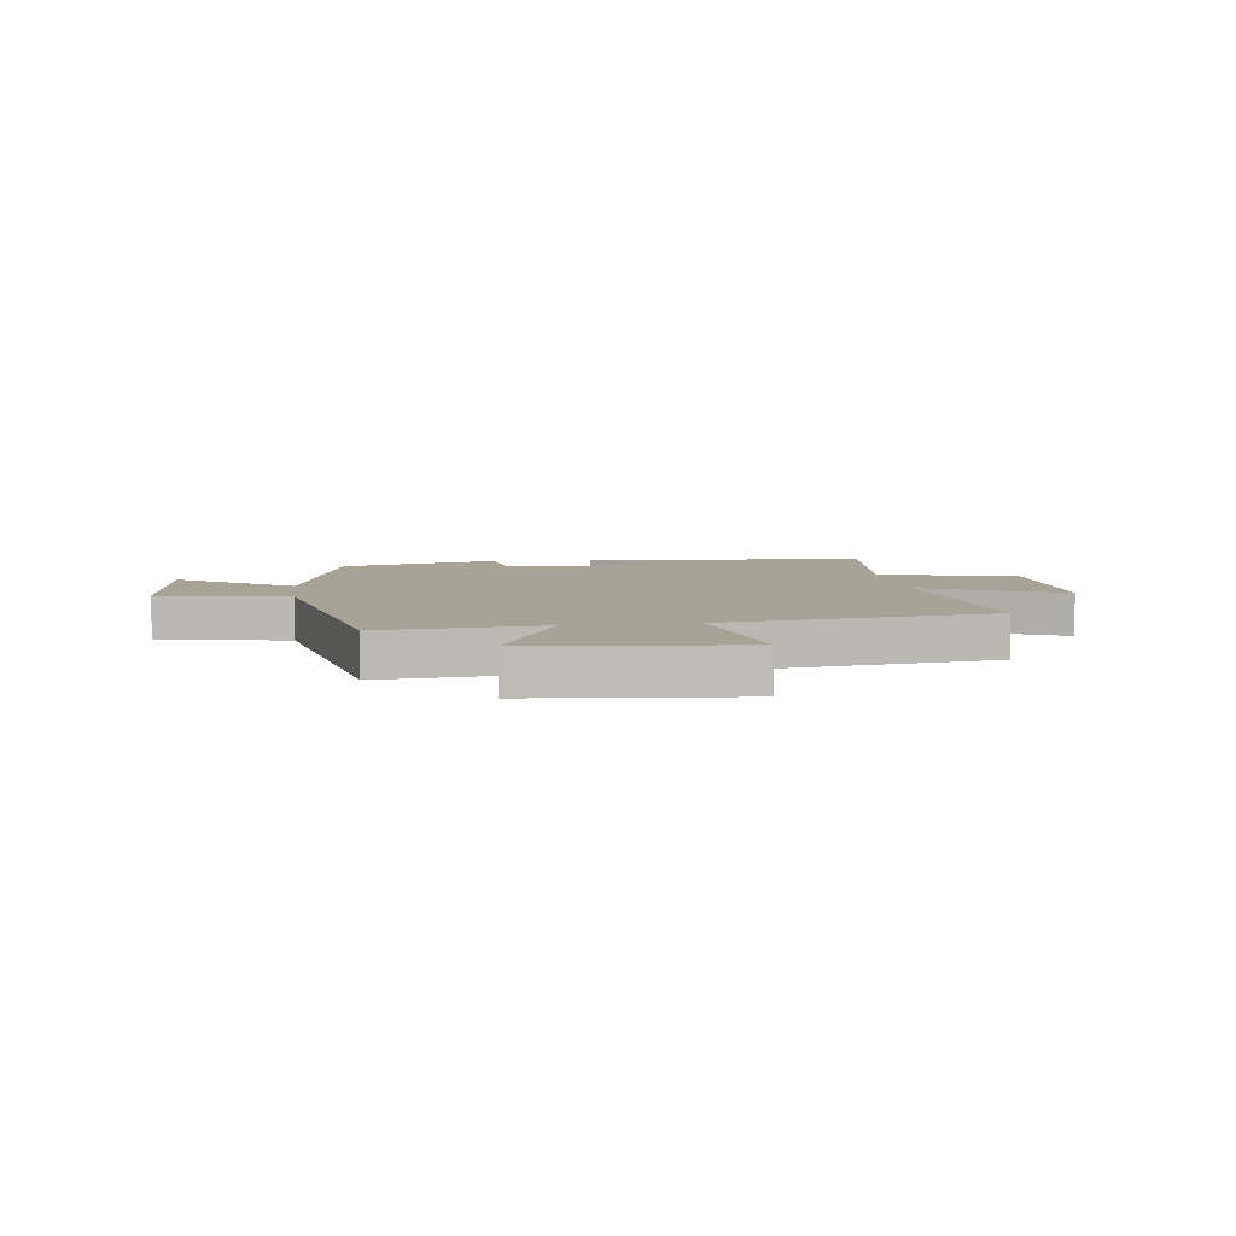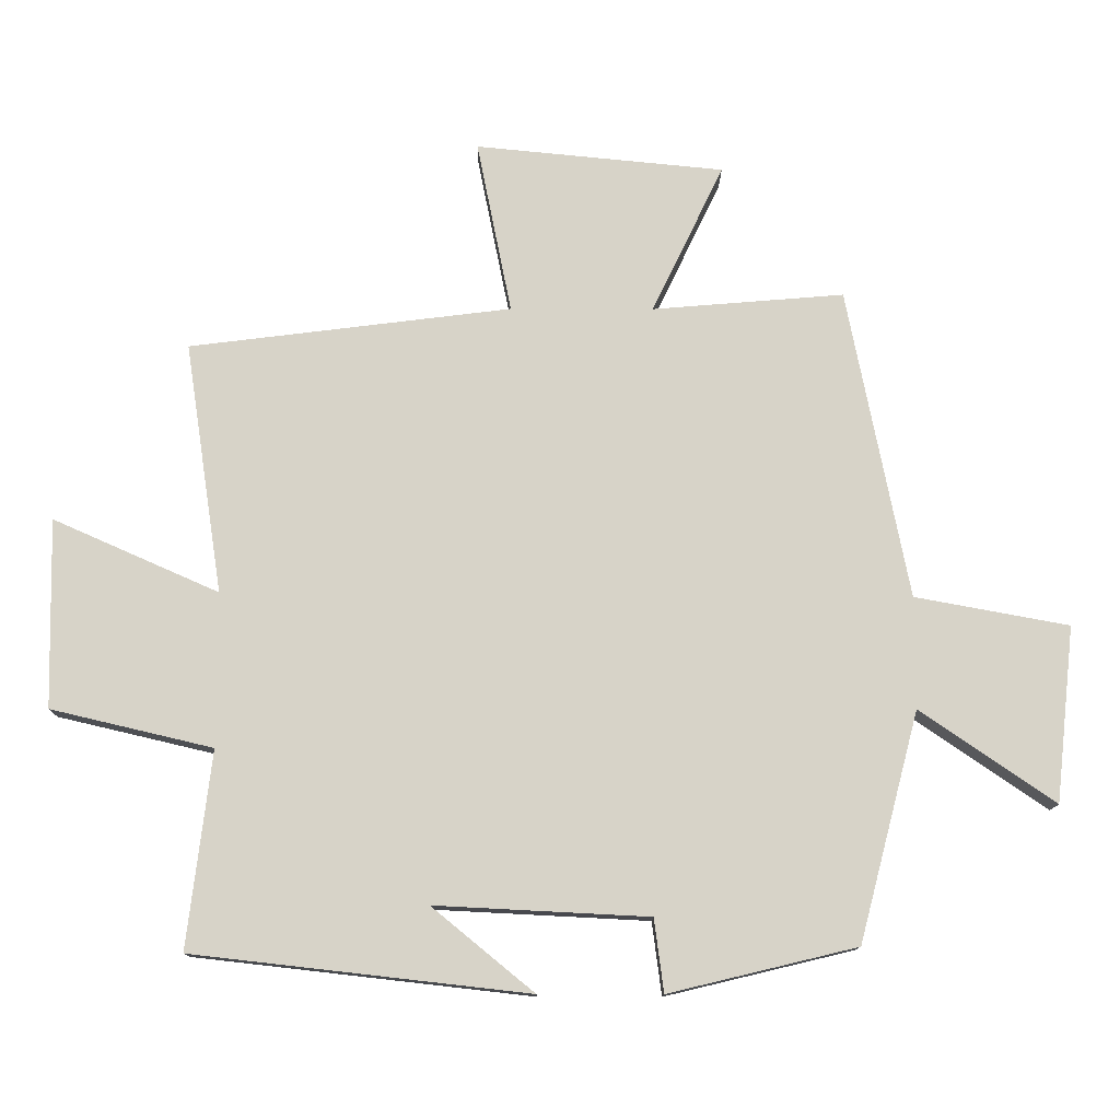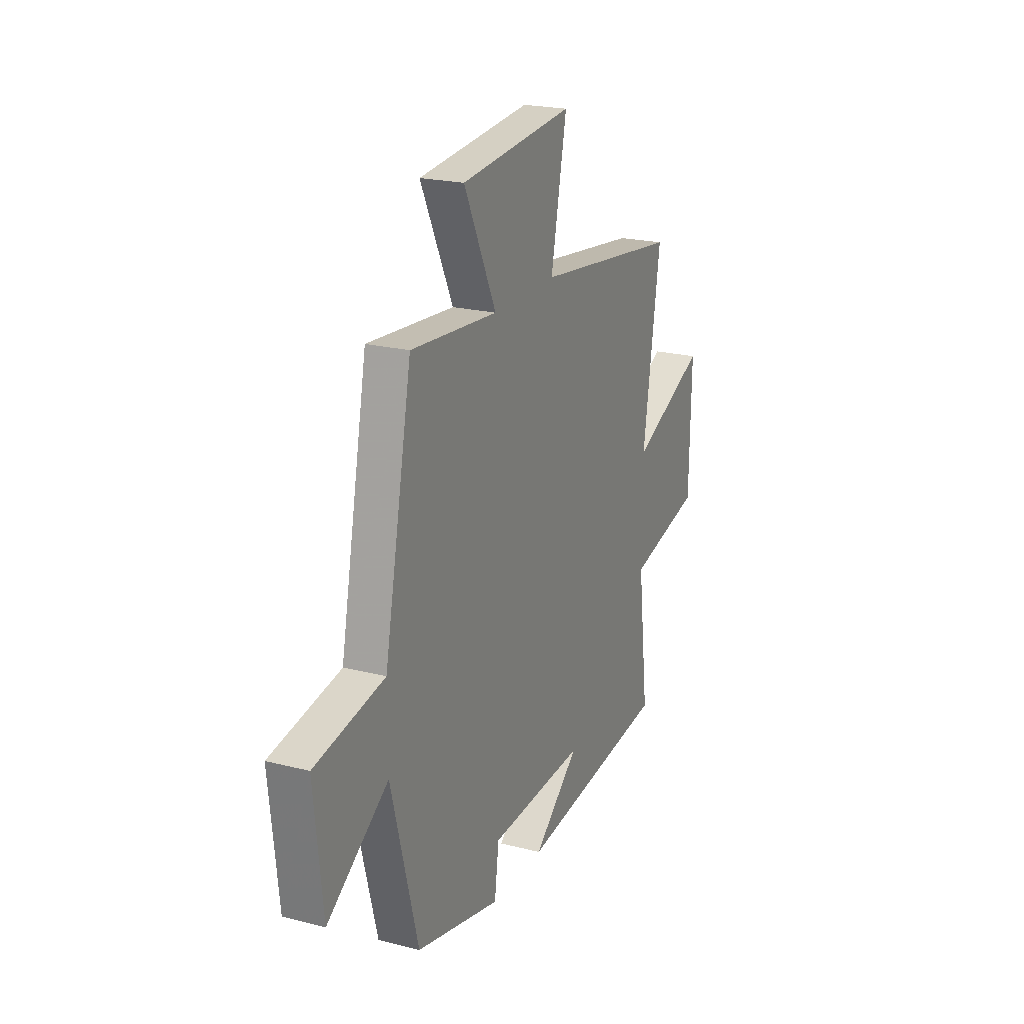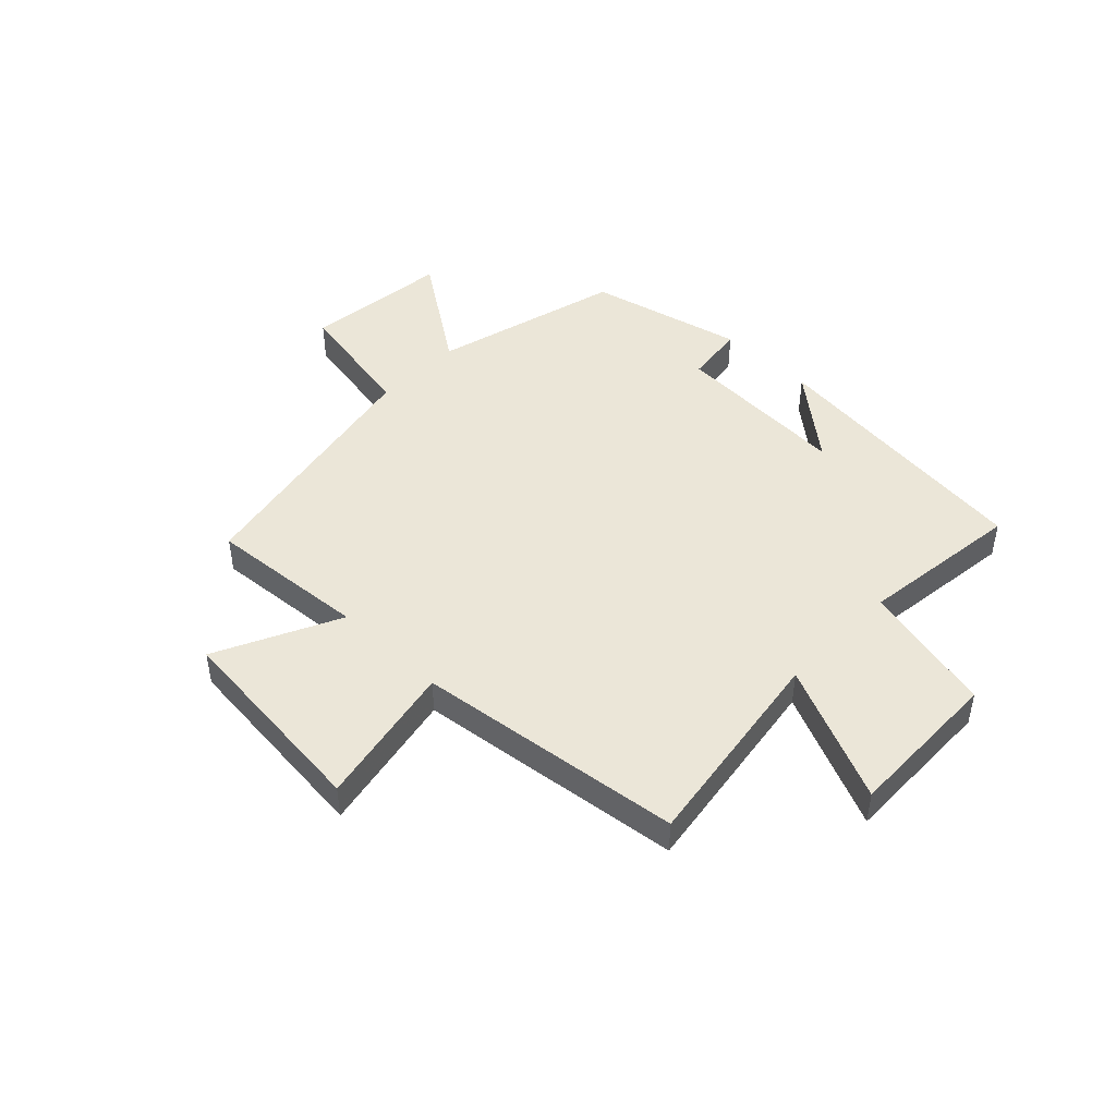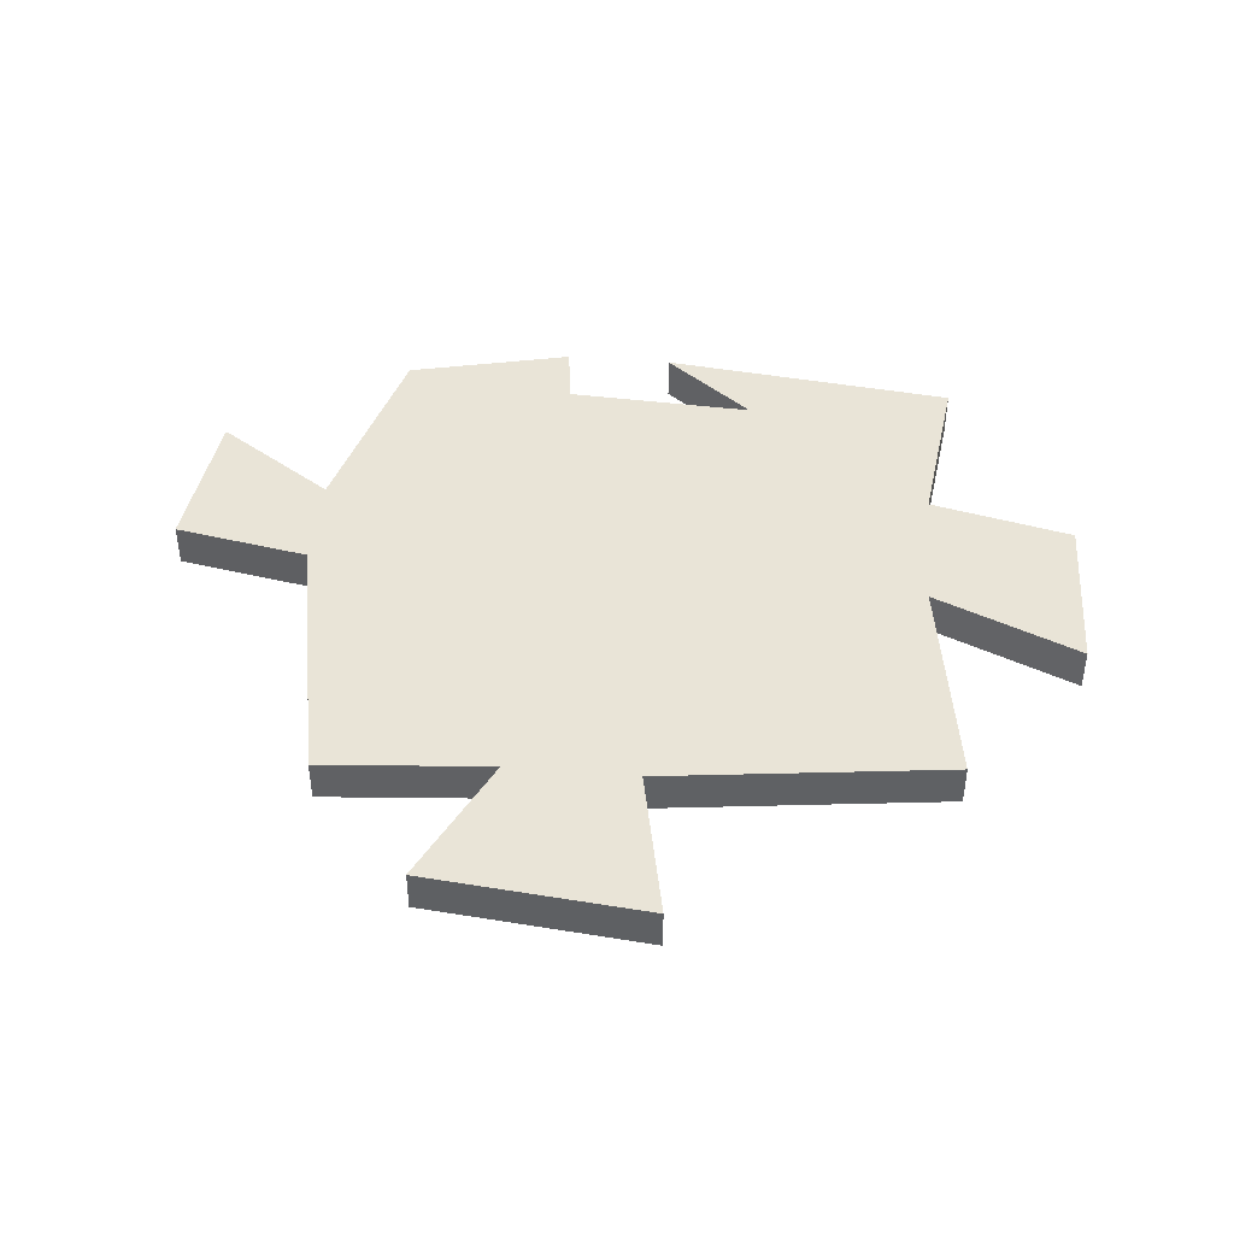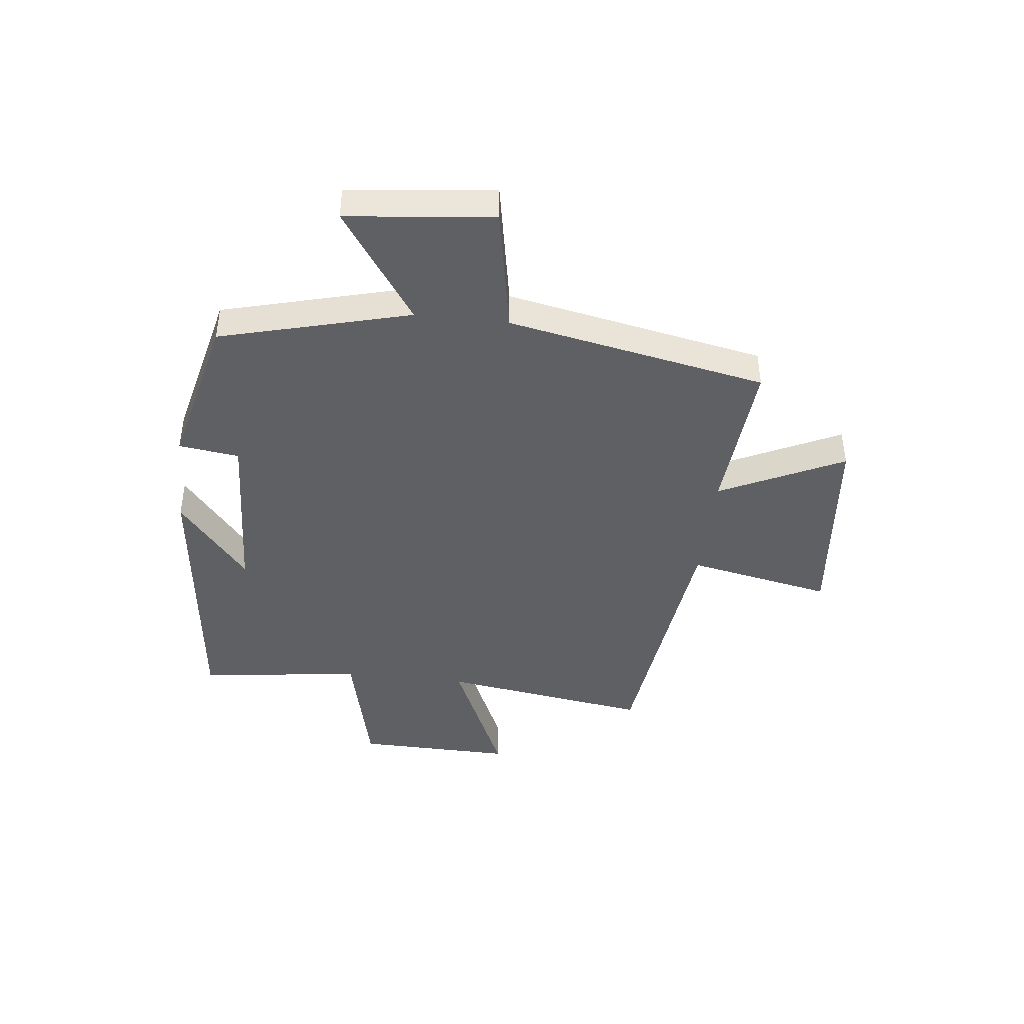
<metadata>
{"format":"obj","ext":"obj","renderer":"f3d","projection":"perspective","resolution":1024,"background":"white","views":[{"elev":6.7,"azim":-7.8,"up":"+Y"},{"elev":-12.7,"azim":179.6,"up":"+Z"},{"elev":21.5,"azim":-65.7,"up":"+Z"},{"elev":46.1,"azim":44.1,"up":"+Y"},{"elev":43.3,"azim":5.4,"up":"+Y"},{"elev":-43.0,"azim":-96.4,"up":"+Y"}]}
</metadata>
<code>
v 0.556 0.07 0.441
v 0.5 0.07 0.071
v 0.744 0.07 0.179
v 0.738 0.07 -0.099
v 0.5 0.07 -0.155
v 0.535 0.07 -0.444
v 0.042 0.07 -0.5
v 0.192 0.07 -0.377
v -0.122 0.07 -0.393
v -0.136 0.07 -0.5
v -0.412 0.07 -0.434
v -0.5 0.07 -0.098
v -0.698 0.07 -0.234
v -0.726 0.07 0.024
v -0.5 0.07 0.066
v -0.41 0.07 0.523
v -0.128 0.07 0.5
v -0.233 0.07 0.719
v 0.133 0.07 0.755
v 0.082 0.07 0.5
v 0.556 0 0.441
v 0.5 0 0.071
v 0.744 0 0.179
v 0.738 0 -0.099
v 0.5 0 -0.155
v 0.535 0 -0.444
v 0.042 0 -0.5
v 0.192 0 -0.377
v -0.122 0 -0.393
v -0.136 0 -0.5
v -0.412 0 -0.434
v -0.5 0 -0.098
v -0.698 0 -0.234
v -0.726 0 0.024
v -0.5 0 0.066
v -0.41 0 0.523
v -0.128 0 0.5
v -0.233 0 0.719
v 0.133 0 0.755
v 0.082 0 0.5
f 17 18 19 20
f 17 20 1 2
f 15 16 17 2
f 12 13 14 15
f 12 15 2
f 9 10 11 12
f 8 9 12 2
f 5 6 7 8
f 5 8 2 3
f 3 4 5
f 40 39 38 37
f 22 21 40 37
f 22 37 36 35
f 35 34 33 32
f 22 35 32
f 32 31 30 29
f 22 32 29 28
f 28 27 26 25
f 23 22 28 25
f 25 24 23
f 1 21 22 2
f 2 22 23 3
f 3 23 24 4
f 4 24 25 5
f 5 25 26 6
f 6 26 27 7
f 7 27 28 8
f 8 28 29 9
f 9 29 30 10
f 10 30 31 11
f 11 31 32 12
f 12 32 33 13
f 13 33 34 14
f 14 34 35 15
f 15 35 36 16
f 16 36 37 17
f 17 37 38 18
f 18 38 39 19
f 19 39 40 20
f 20 40 21 1

</code>
